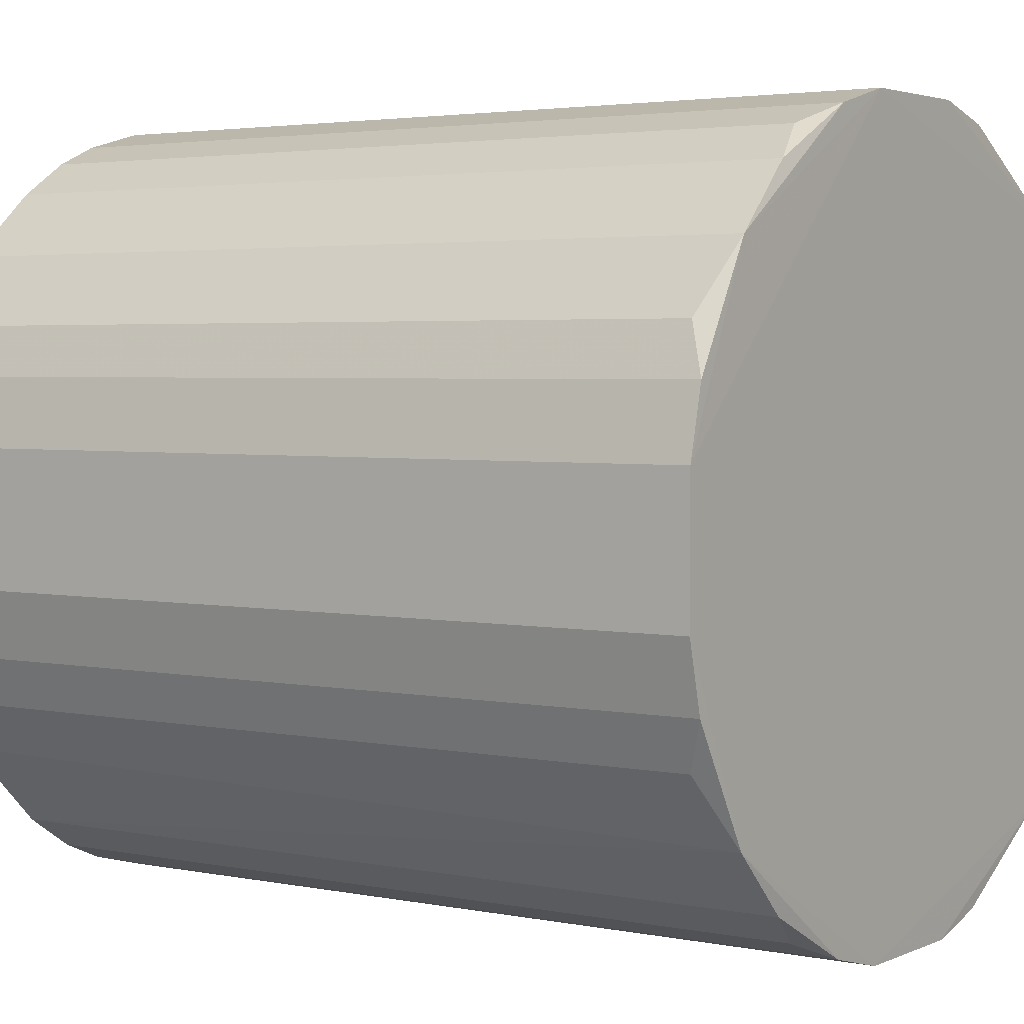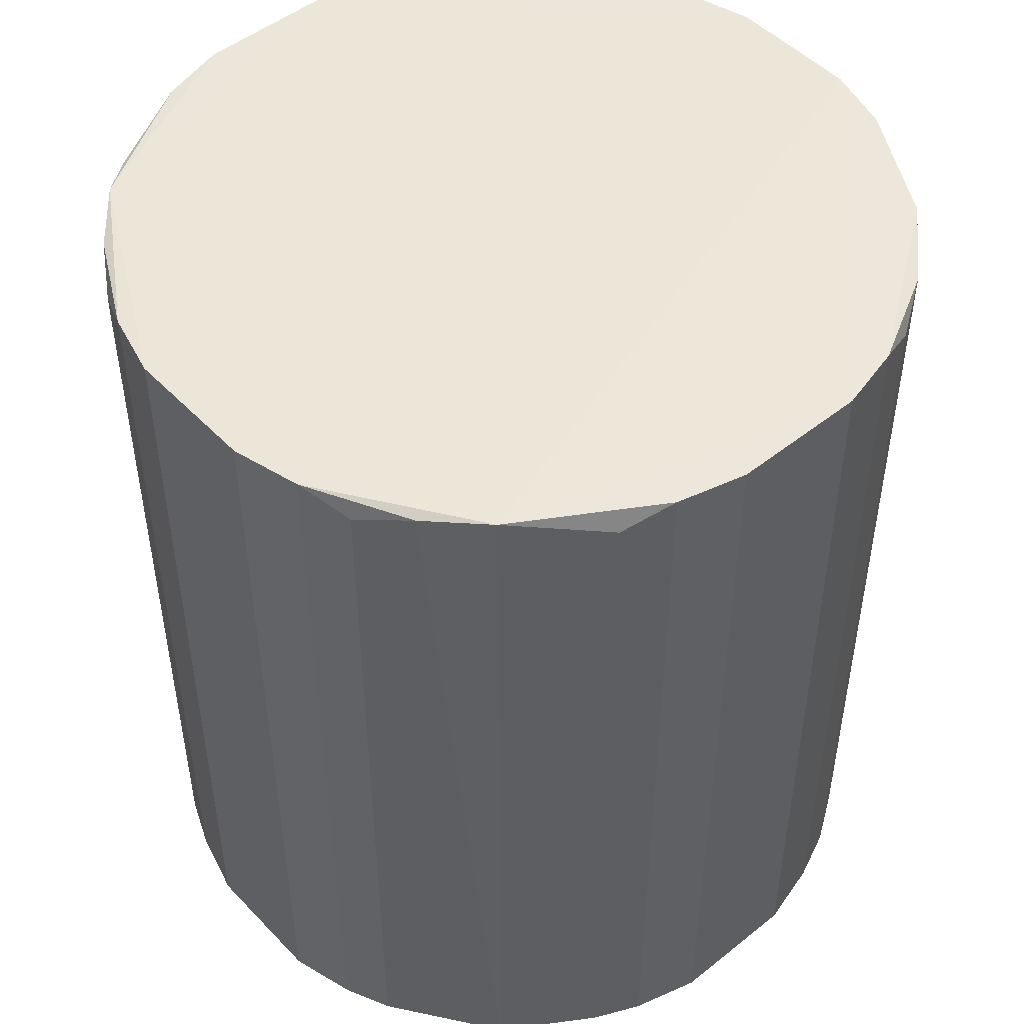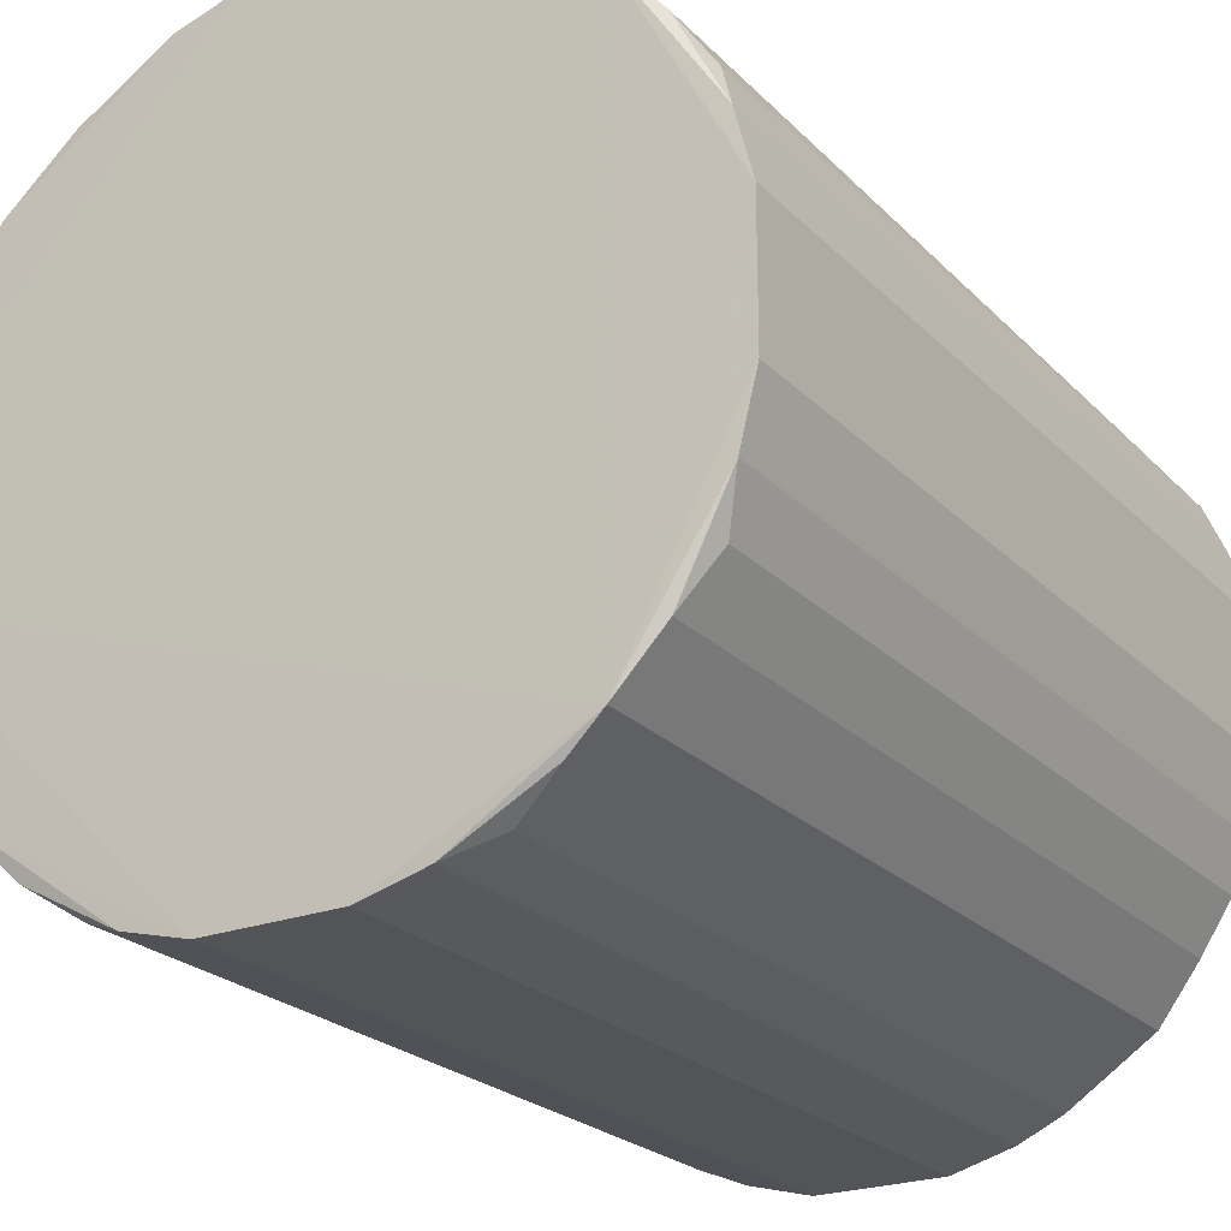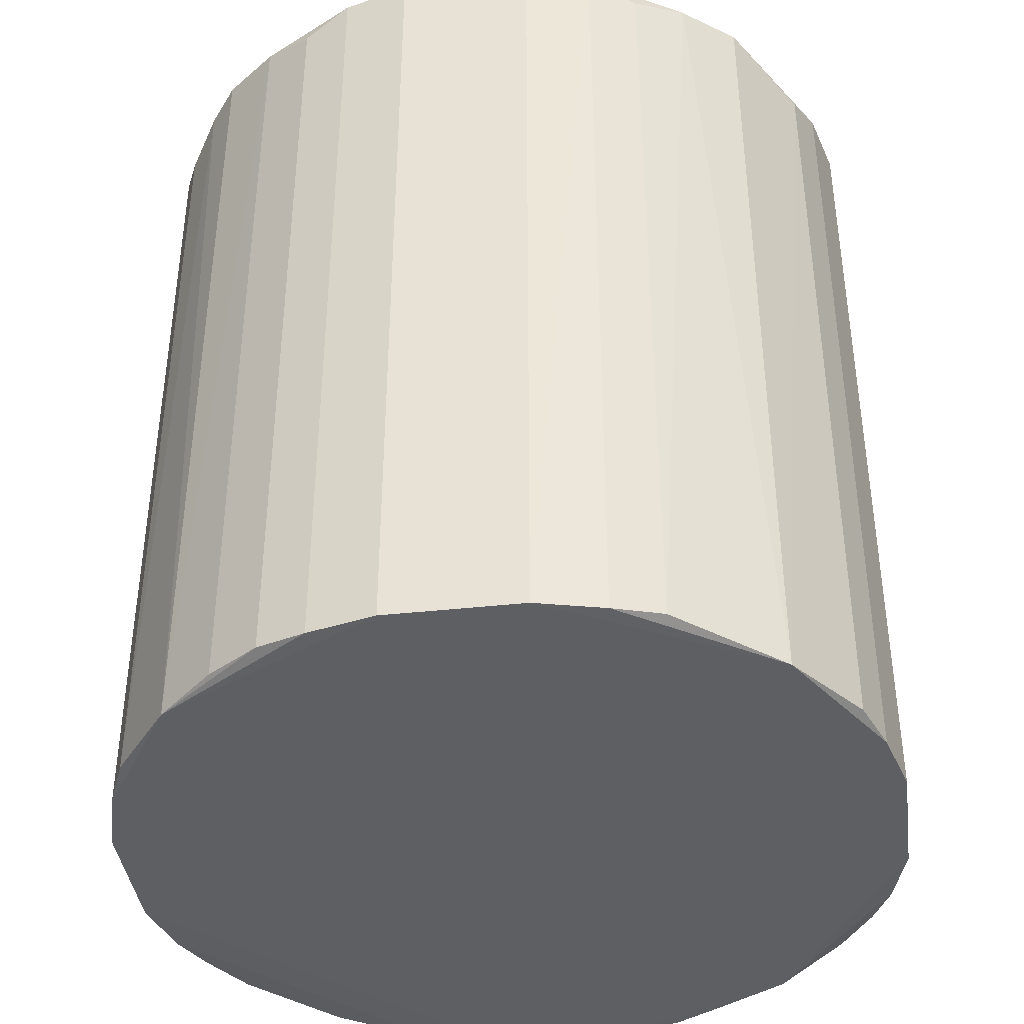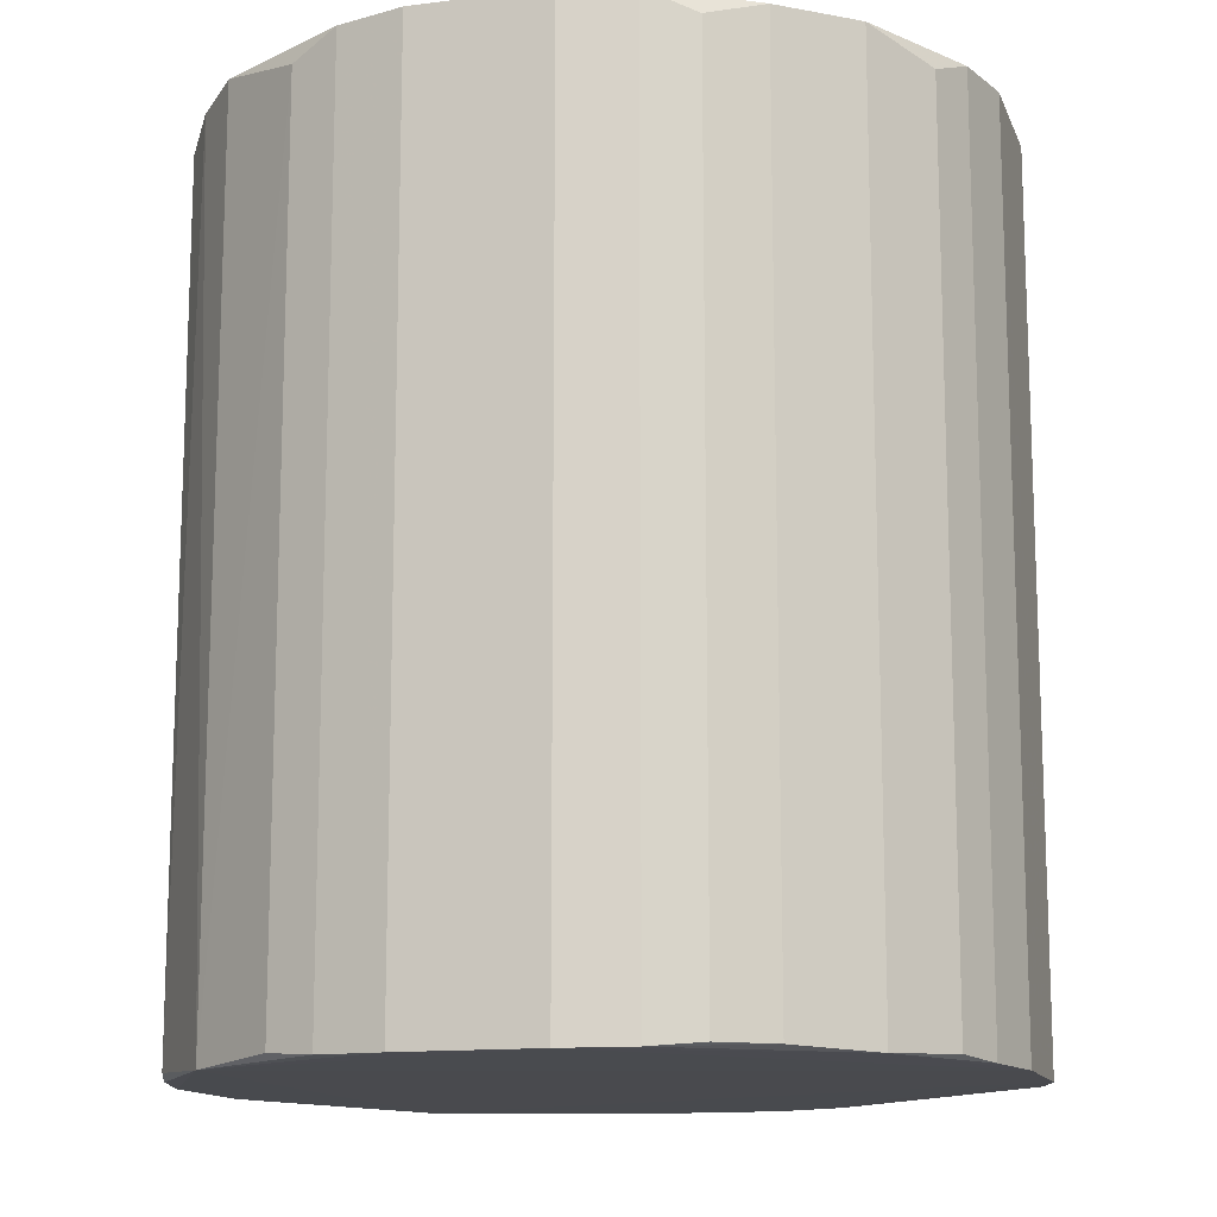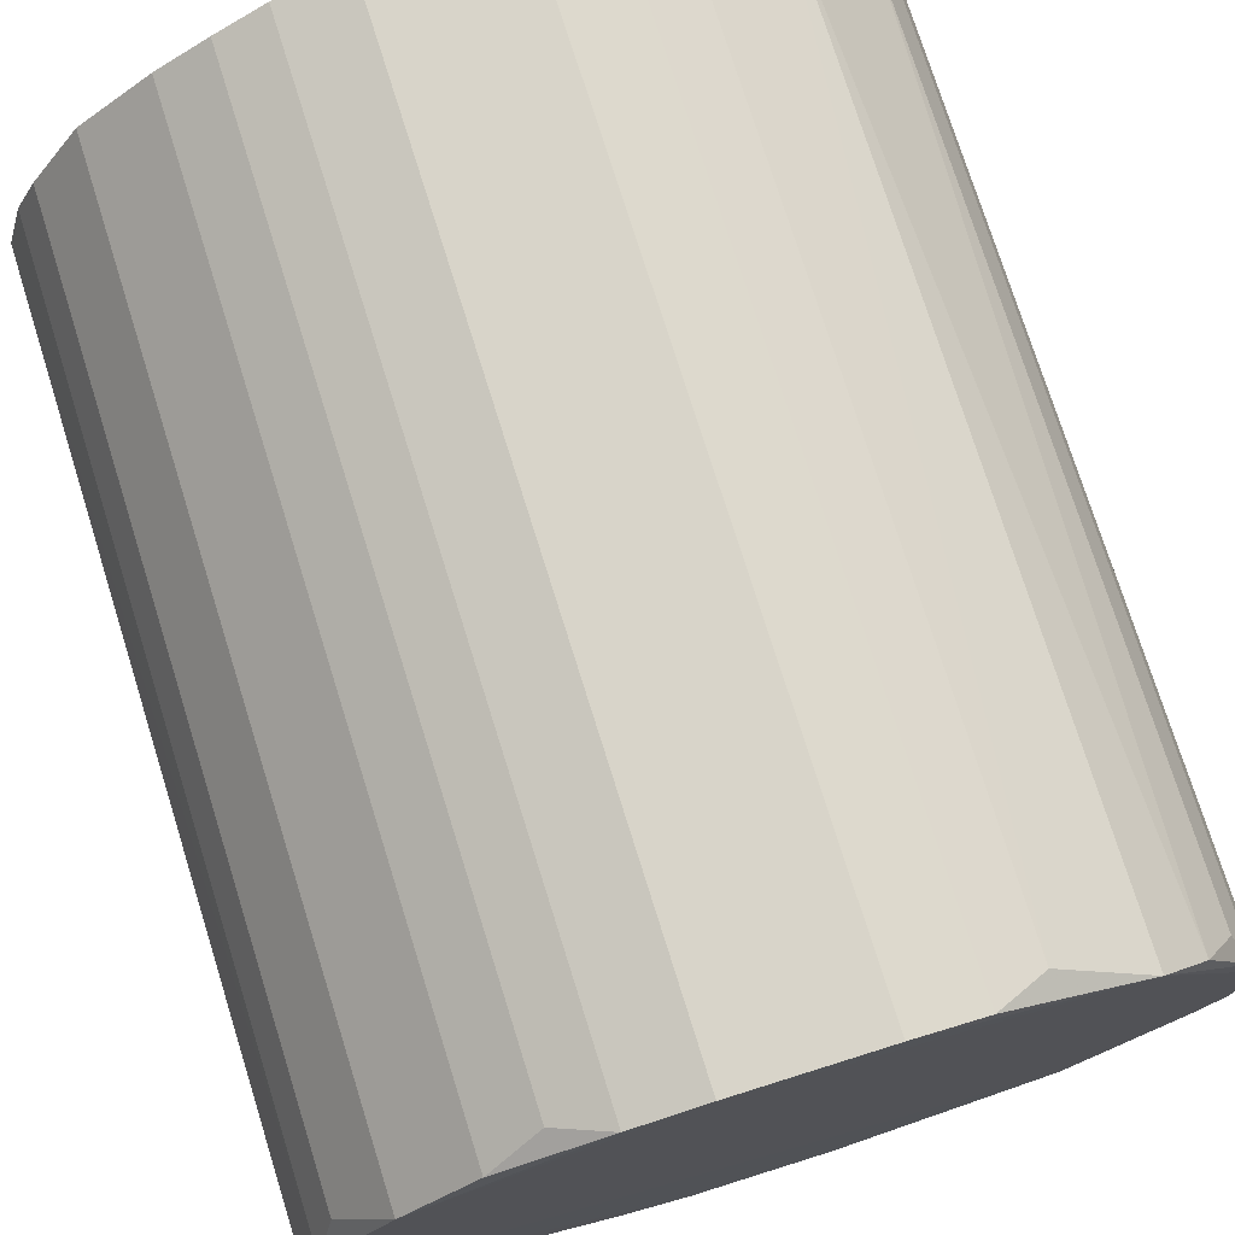
<metadata>
{"format":"obj","ext":"obj","renderer":"f3d","projection":"perspective","resolution":1024,"background":"white","views":[{"elev":3.1,"azim":124.7,"up":"+Z"},{"elev":49.2,"azim":-41.4,"up":"+Y"},{"elev":-23.5,"azim":-147.8,"up":"+Z"},{"elev":-40.4,"azim":-82.4,"up":"+Y"},{"elev":-13.4,"azim":16.3,"up":"+Y"},{"elev":75.4,"azim":162.6,"up":"+Z"}]}
</metadata>
<code>
v 0.1398 -0.2699 0.0411
v -0.3334 -0.2699 -0.04108
v -0.3225 -0.2693 -0.08206
v -0.2618 0.2655 0.1753
v -0.05569 0.2648 -0.2365
v 0.1289 0.2642 0.08207
v -0.05568 -0.2699 0.2366
v 0.04556 -0.2669 -0.1932
v -0.3225 0.2643 -0.08206
v -0.1789 -0.2693 -0.2257
v 0.1166 0.2515 -0.1117
v 0.01495 0.2515 0.2134
v -0.2621 -0.2711 0.1756
v -0.2392 0.2619 -0.1932
v -0.1379 0.2648 0.2365
v 0.08765 -0.2689 0.1537
v -0.3225 0.2643 0.08208
v 0.1289 -0.2693 -0.08205
v -0.05568 -0.2699 -0.2366
v 0.1397 0.2648 -0.04106
v -0.3102 -0.2667 0.1118
v -0.1789 -0.2693 0.2257
v -0.2621 -0.2711 -0.1756
v 0.01496 0.2515 -0.2134
v -0.1379 0.2648 -0.2365
v 0.08765 0.2639 0.1537
v -0.3334 0.2648 0.04109
v 0.04555 -0.2669 0.1932
v -0.05569 0.2648 0.2365
v -0.3334 -0.2699 0.0411
v -0.29 0.2619 -0.1423
v 0.08766 0.2639 -0.1537
v -0.2086 0.2515 0.2134
v 0.09641 -0.2669 -0.1423
v 0.1166 -0.2667 0.1118
v 0.1398 -0.2699 -0.04107
v 0.1397 0.2648 0.04109
v -0.3334 0.2648 -0.04106
v -0.1379 -0.2699 -0.2366
v -0.1379 -0.2699 0.2366
v -0.3102 -0.2668 -0.1118
v -0.2086 0.2515 -0.2134
v -0.01474 -0.2693 -0.2257
v -0.29 0.2619 0.1424
v -0.01475 -0.2692 0.2257
v -0.2618 0.2656 -0.1753
v -0.2086 -0.2667 -0.2134
v -0.2086 -0.2667 0.2134
v 0.04556 0.2619 -0.1932
v 0.04555 0.2618 0.1932
v 0.1166 0.2515 0.1118
v 0.01496 -0.2667 -0.2134
v 0.01495 -0.2667 0.2134
v -0.3102 0.2515 0.1118
v -0.3102 0.2515 -0.1118
v 0.1166 -0.2667 -0.1117
v -0.1789 0.2642 0.2257
v -0.1789 0.2643 -0.2257
v -0.01474 0.2643 -0.2257
v 0.1289 0.2642 -0.08205
v -0.01475 0.2642 0.2257
v -0.3225 -0.2693 0.08208
v 0.1289 -0.2692 0.08207
v -0.29 -0.2669 -0.1423
f 41 31 64
f 3 2 9
f 1 7 13
f 7 1 16
f 2 3 23
f 1 13 23
f 17 4 27
f 16 26 28
f 4 15 29
f 2 23 30
f 23 13 30
f 27 2 30
f 17 27 30
f 5 20 32
f 4 13 33
f 8 32 34
f 32 11 34
f 26 16 35
f 1 23 36
f 23 19 36
f 6 1 37
f 26 6 37
f 4 29 37
f 29 26 37
f 1 36 37
f 36 20 37
f 9 2 38
f 2 27 38
f 5 19 39
f 23 10 39
f 19 23 39
f 25 5 39
f 13 7 40
f 22 13 40
f 7 29 40
f 29 15 40
f 3 9 41
f 23 3 41
f 8 34 43
f 34 18 43
f 18 36 43
f 36 19 43
f 13 4 44
f 4 17 44
f 21 13 44
f 7 16 45
f 16 28 45
f 20 5 46
f 14 23 46
f 5 25 46
f 27 4 46
f 31 9 46
f 23 31 46
f 4 37 46
f 37 20 46
f 9 38 46
f 38 27 46
f 23 14 47
f 10 23 47
f 14 42 47
f 42 10 47
f 13 22 48
f 33 13 48
f 22 33 48
f 8 24 49
f 32 8 49
f 12 28 50
f 28 26 50
f 6 26 51
f 35 6 51
f 26 35 51
f 24 8 52
f 8 43 52
f 43 24 52
f 28 12 53
f 12 45 53
f 45 28 53
f 17 21 54
f 44 17 54
f 21 44 54
f 9 31 55
f 41 9 55
f 31 41 55
f 11 18 56
f 18 34 56
f 34 11 56
f 15 4 57
f 4 33 57
f 33 22 57
f 22 40 57
f 40 15 57
f 39 10 58
f 25 39 58
f 42 14 58
f 10 42 58
f 14 46 58
f 46 25 58
f 19 5 59
f 5 32 59
f 43 19 59
f 24 43 59
f 49 24 59
f 32 49 59
f 18 11 60
f 11 32 60
f 32 20 60
f 36 18 60
f 20 36 60
f 29 7 61
f 26 29 61
f 7 45 61
f 45 12 61
f 12 50 61
f 50 26 61
f 13 21 62
f 21 17 62
f 30 13 62
f 17 30 62
f 1 6 63
f 16 1 63
f 6 35 63
f 35 16 63
f 31 23 64
f 23 41 64

</code>
